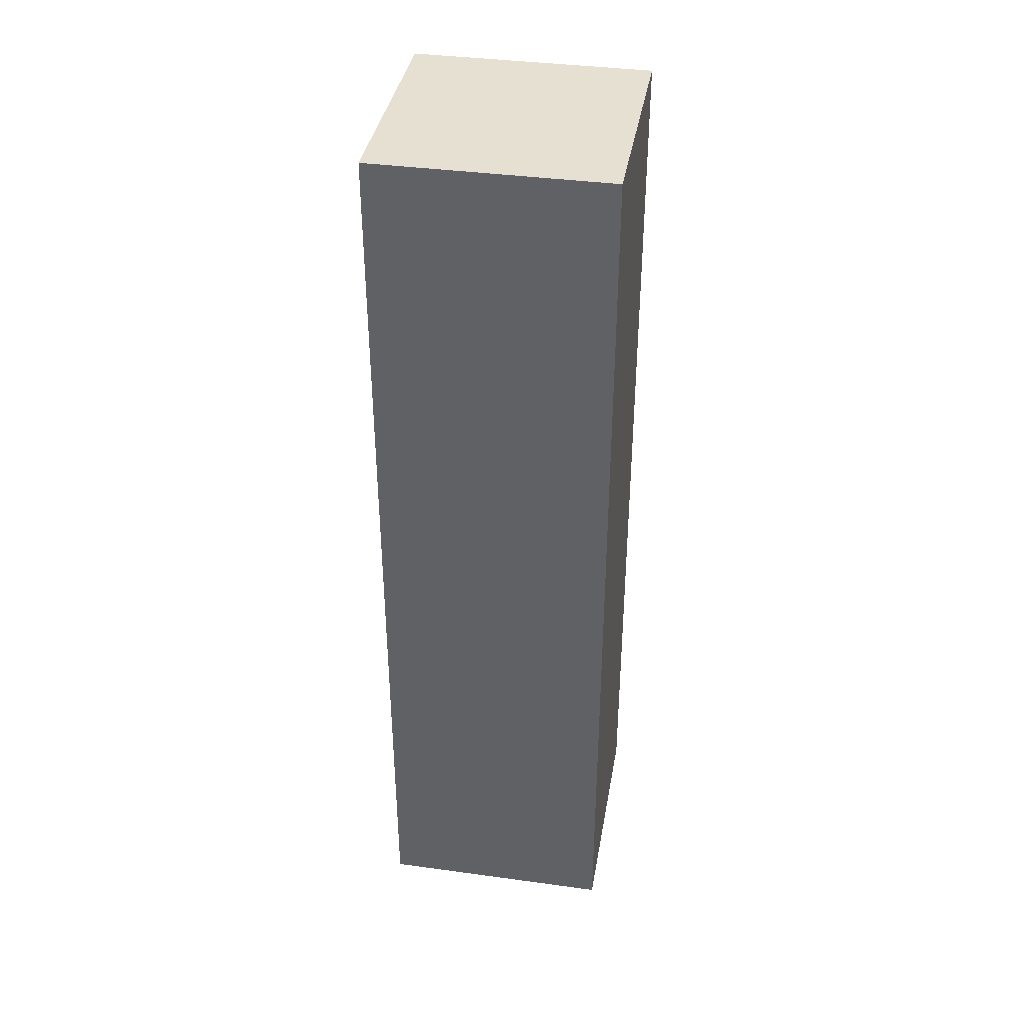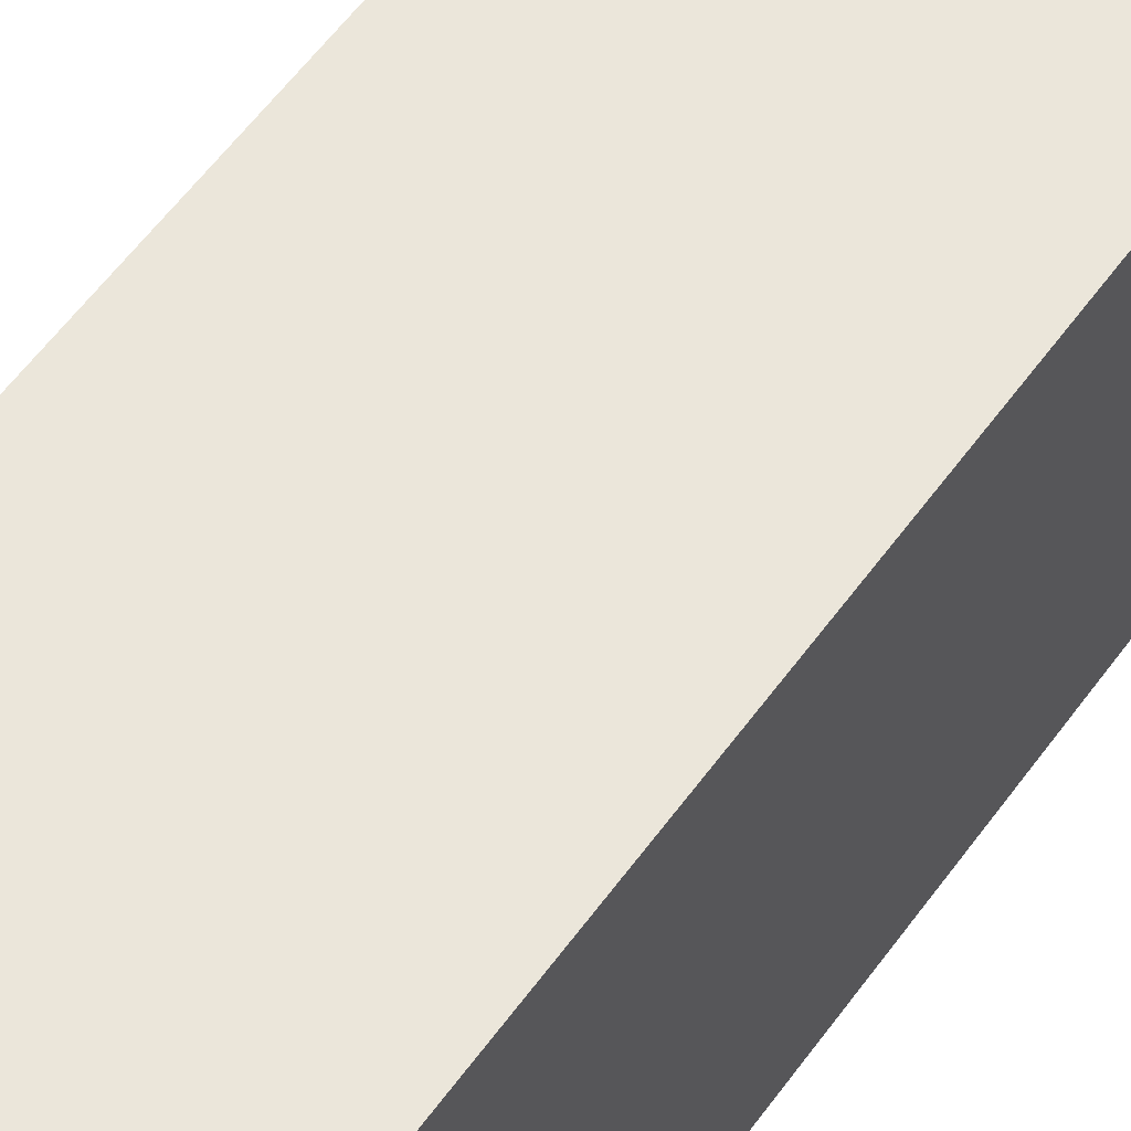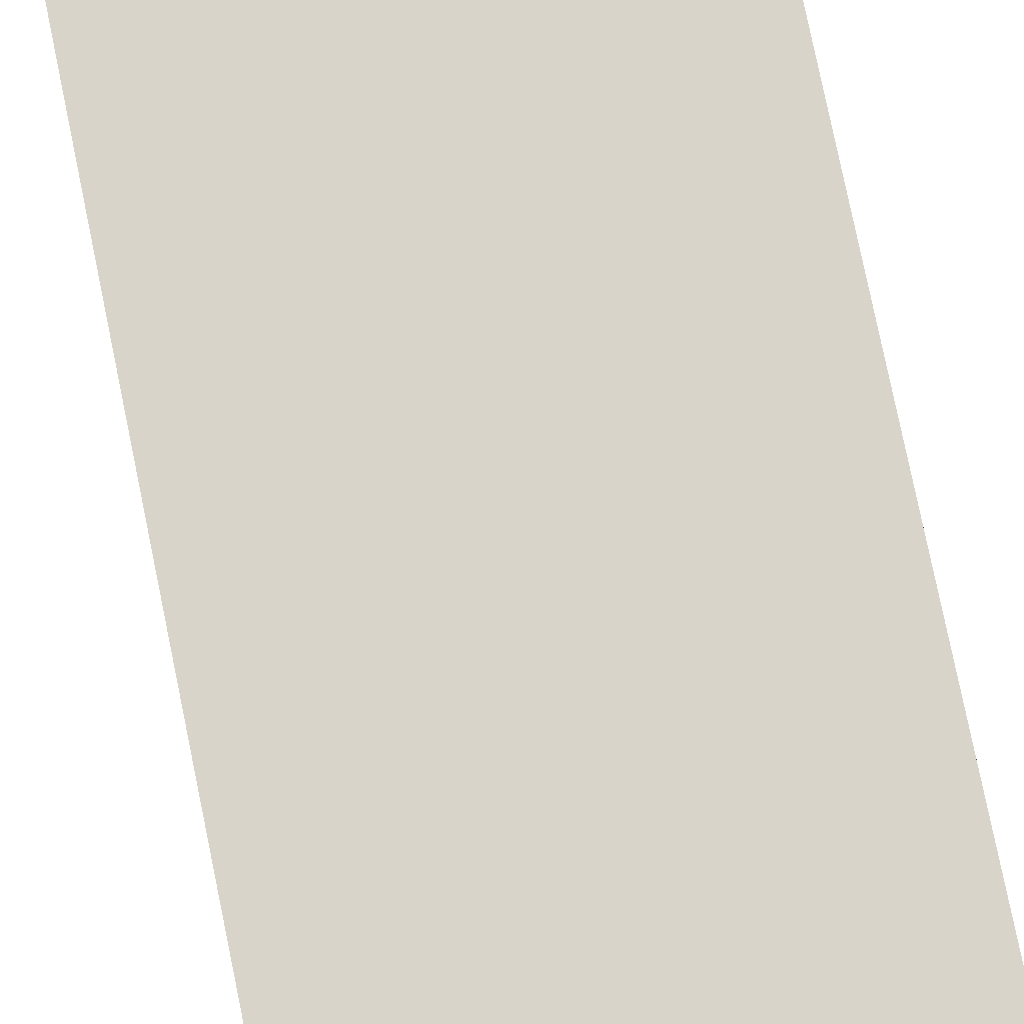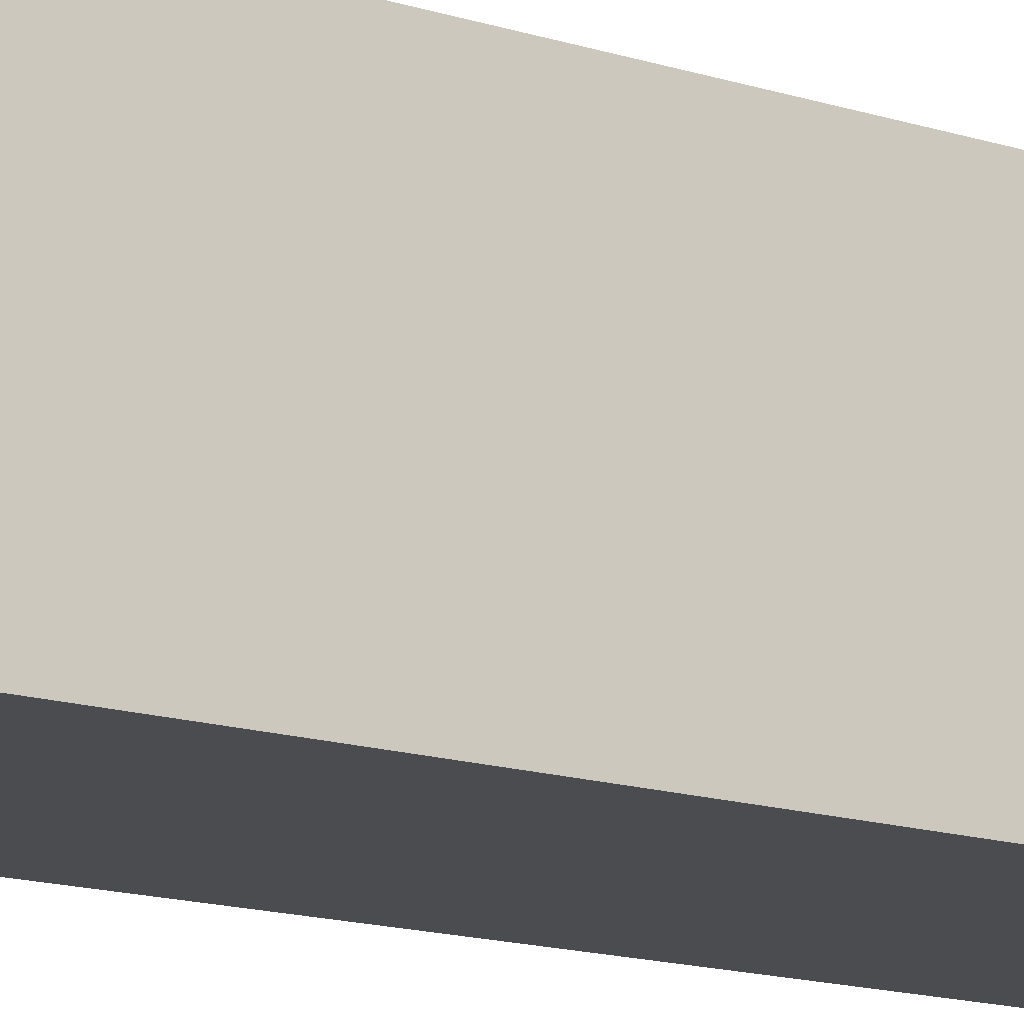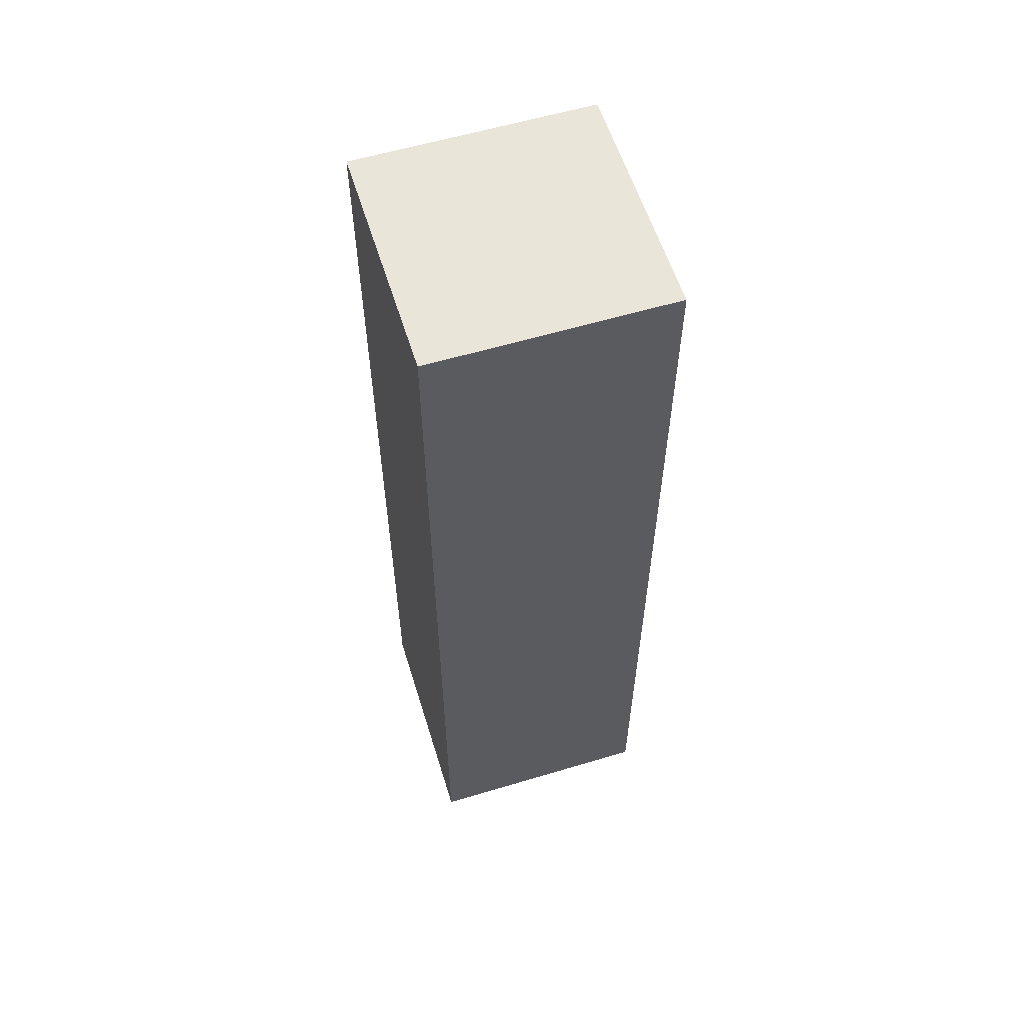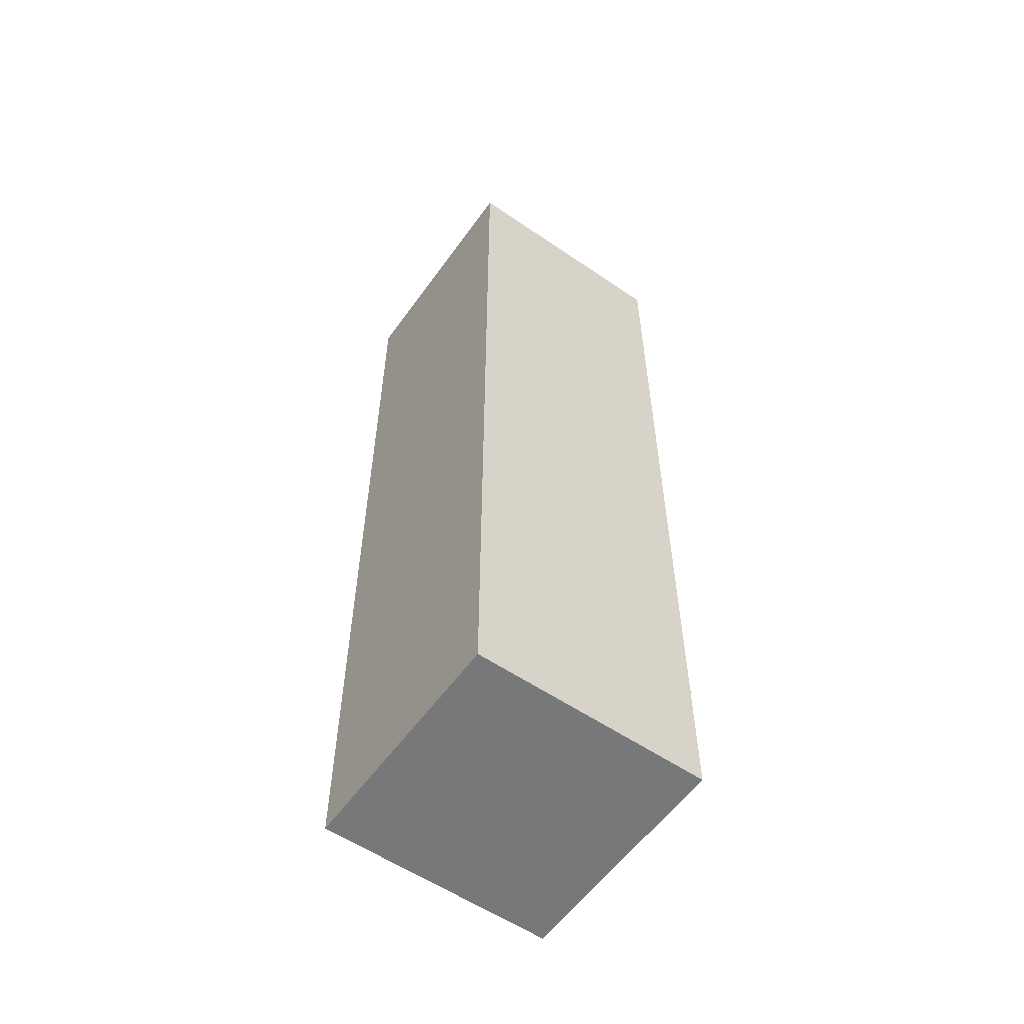
<metadata>
{"format":"obj","ext":"obj","renderer":"f3d","projection":"perspective","resolution":1024,"background":"white","views":[{"elev":38.4,"azim":99.8,"up":"+Y"},{"elev":54.8,"azim":34.6,"up":"+Z"},{"elev":75.4,"azim":168.5,"up":"+Z"},{"elev":-14.7,"azim":-125.1,"up":"+Z"},{"elev":58.6,"azim":72.8,"up":"+Y"},{"elev":-57.3,"azim":-35.3,"up":"+Y"}]}
</metadata>
<code>
o
v -0.2 0.9 0.6
v -0.2 0.9 0.4
v -0.2 1.7 0.6
v -0.2 1.7 0.4
v 0 0.9 0.6
v 0 0.9 0.4
v 0 1.7 0.6
v 0 1.7 0.4
v -0.2 0.9 0.6
v -0.2 1.7 0.6
v 0 0.9 0.6
v 0 1.7 0.6
v -0.2 0.9 0.4
v -0.2 1.7 0.4
v 0 0.9 0.4
v 0 1.7 0.4
v -0.2 0.9 0.6
v 0 0.9 0.6
v -0.2 0.9 0.4
v 0 0.9 0.4
v -0.2 1.7 0.6
v 0 1.7 0.6
v -0.2 1.7 0.4
v 0 1.7 0.4
f 3 2 1
f 4 2 3
f 5 6 7
f 7 6 8
f 11 10 9
f 12 10 11
f 13 14 15
f 15 14 16
f 19 18 17
f 20 18 19
f 21 22 23
f 23 22 24

</code>
